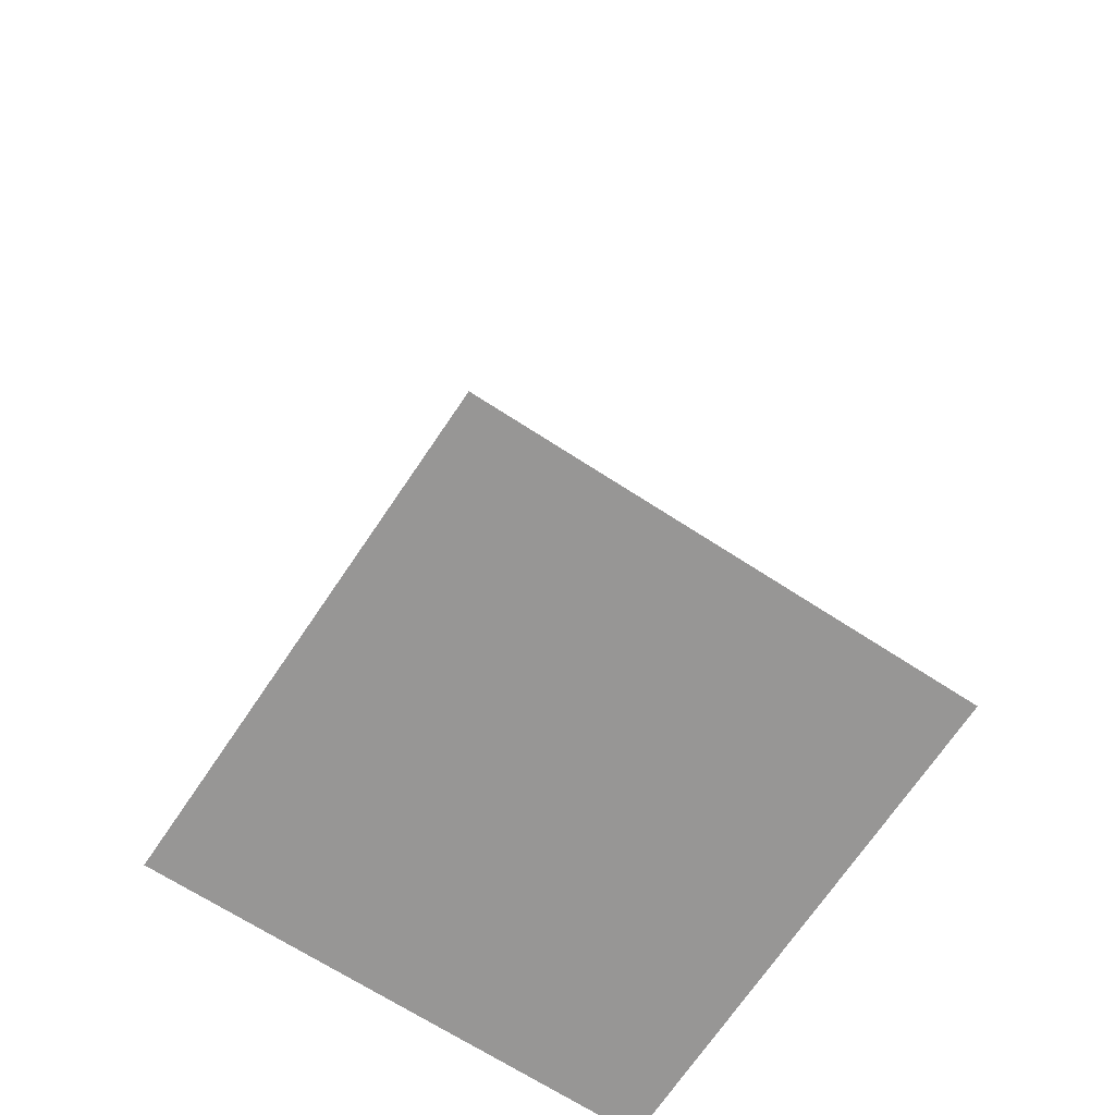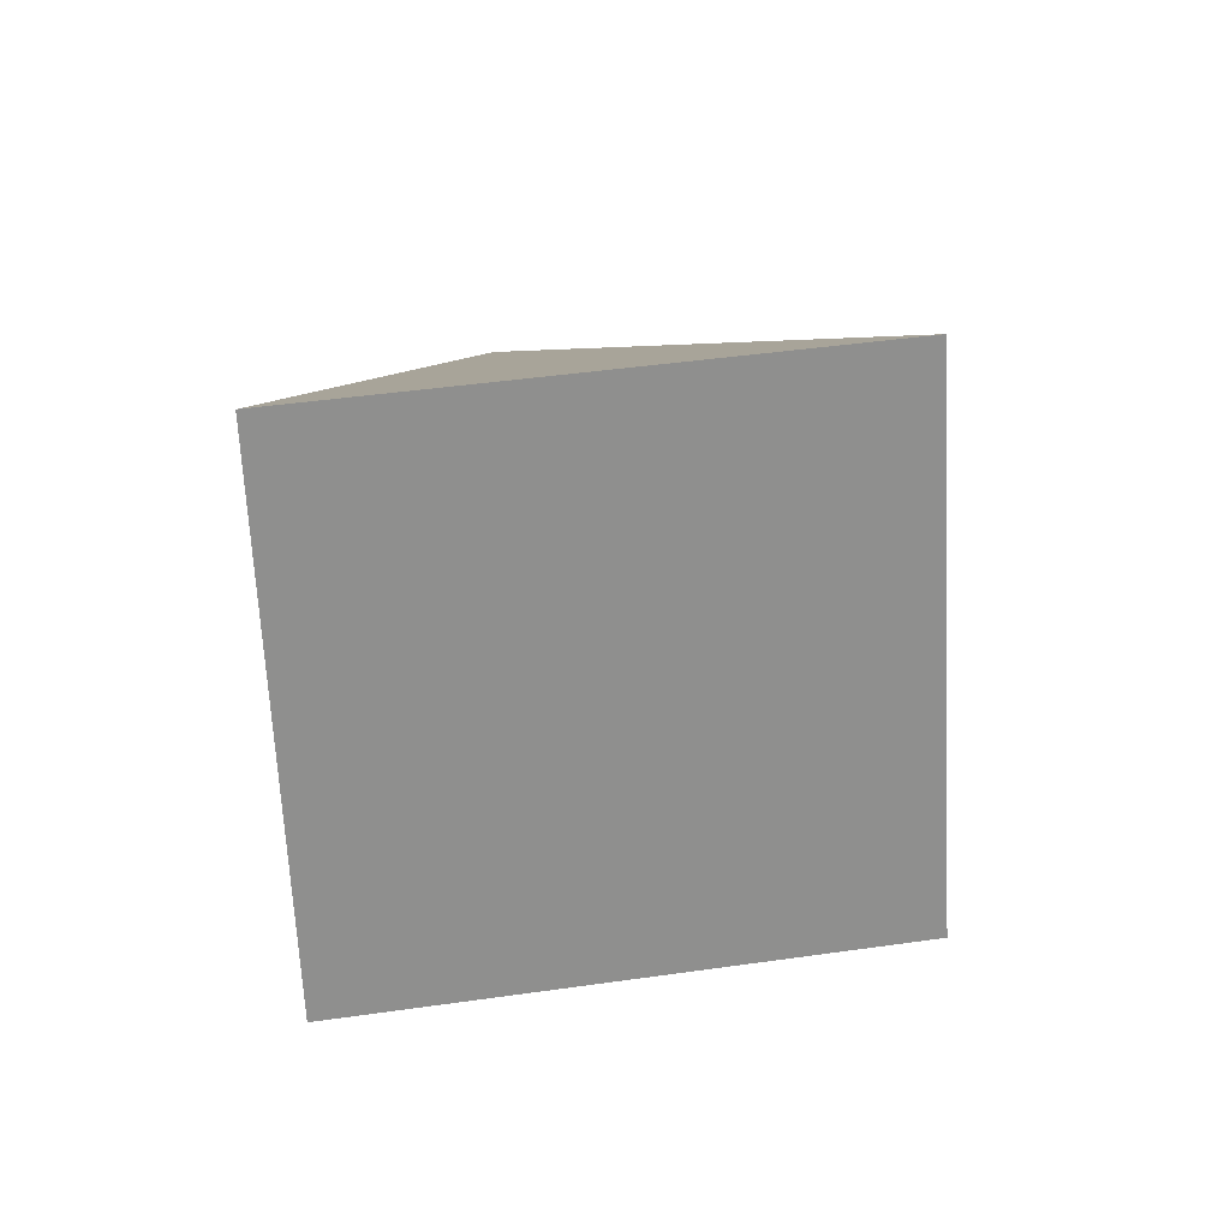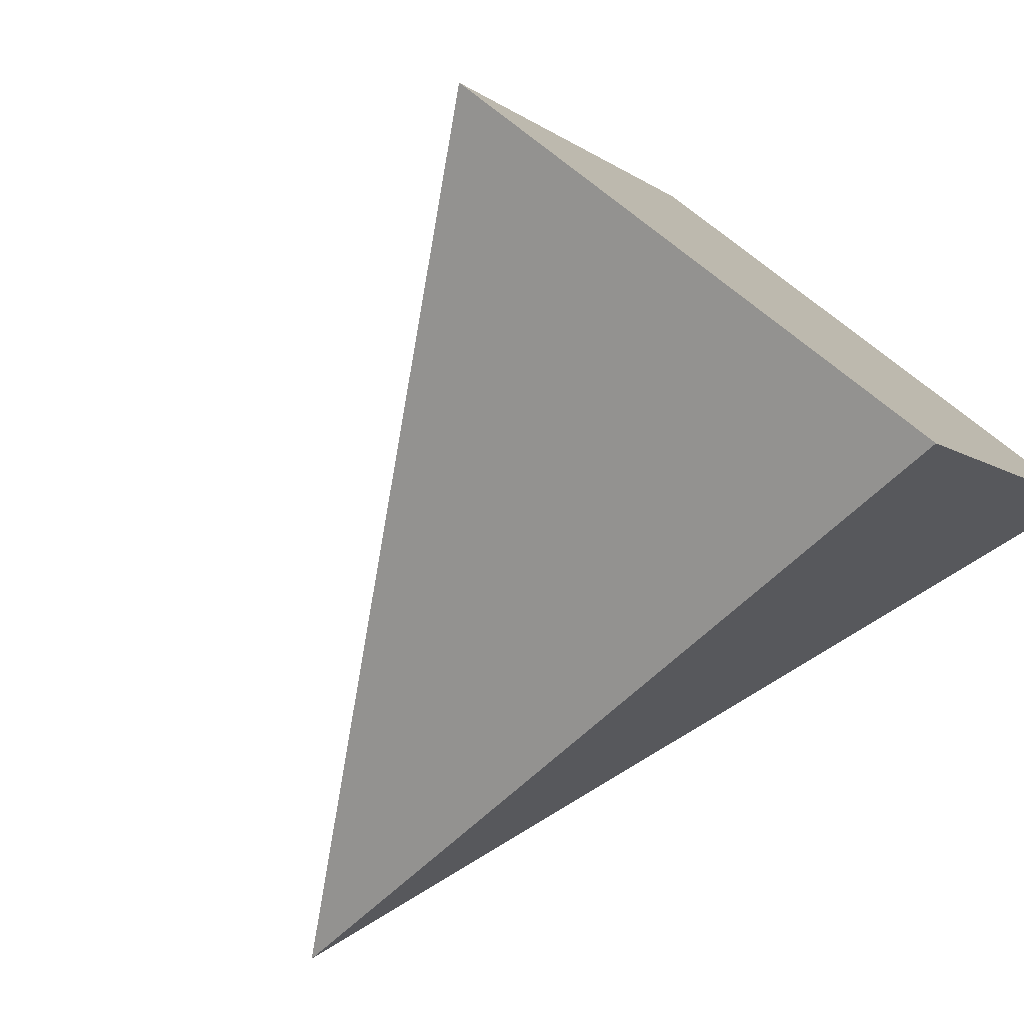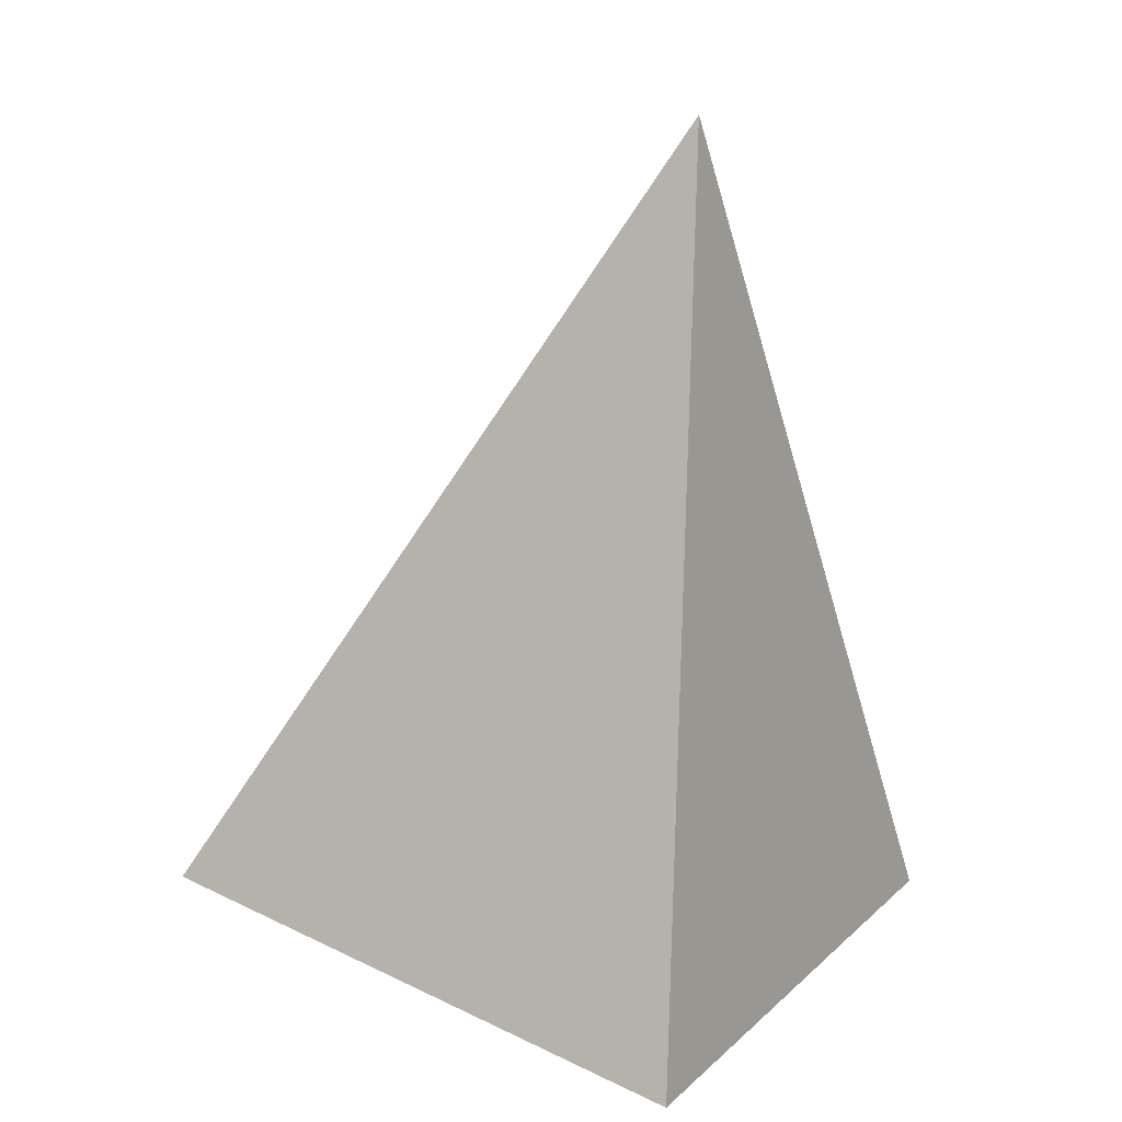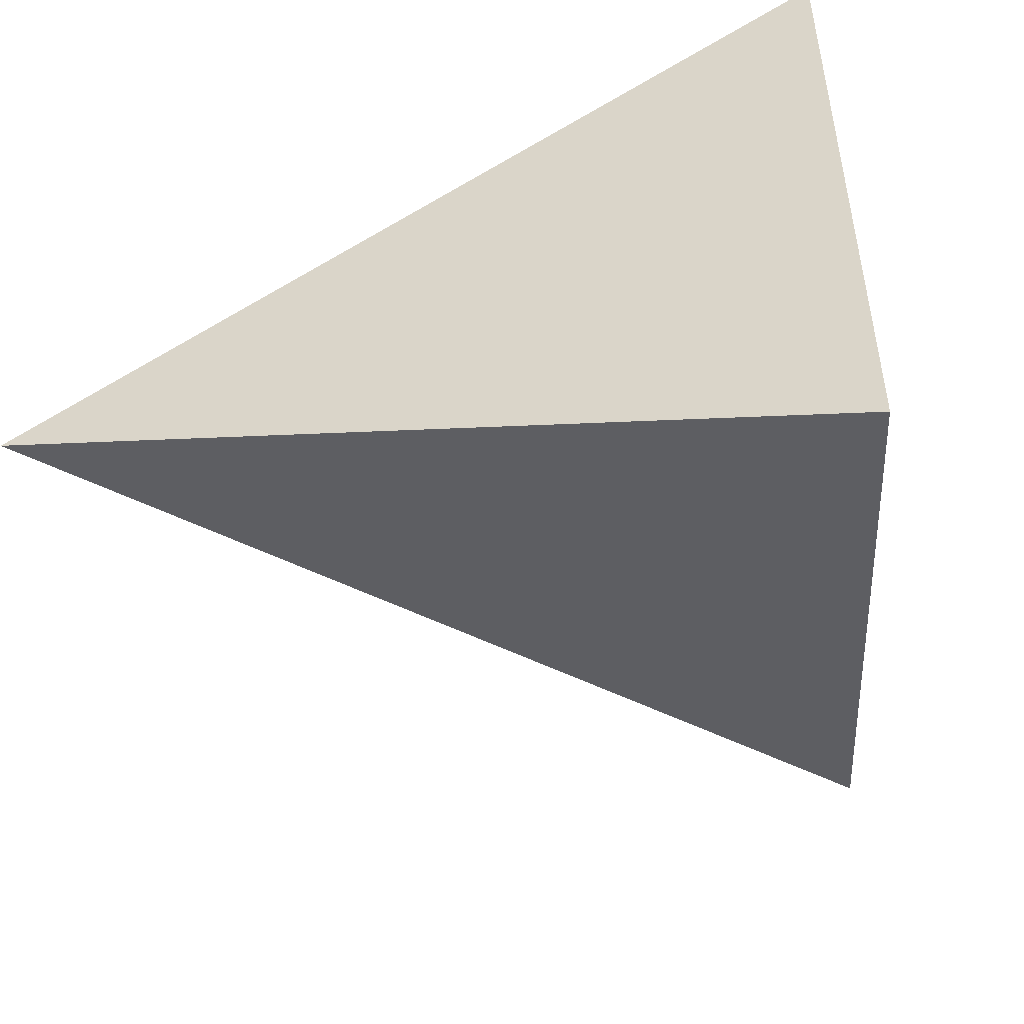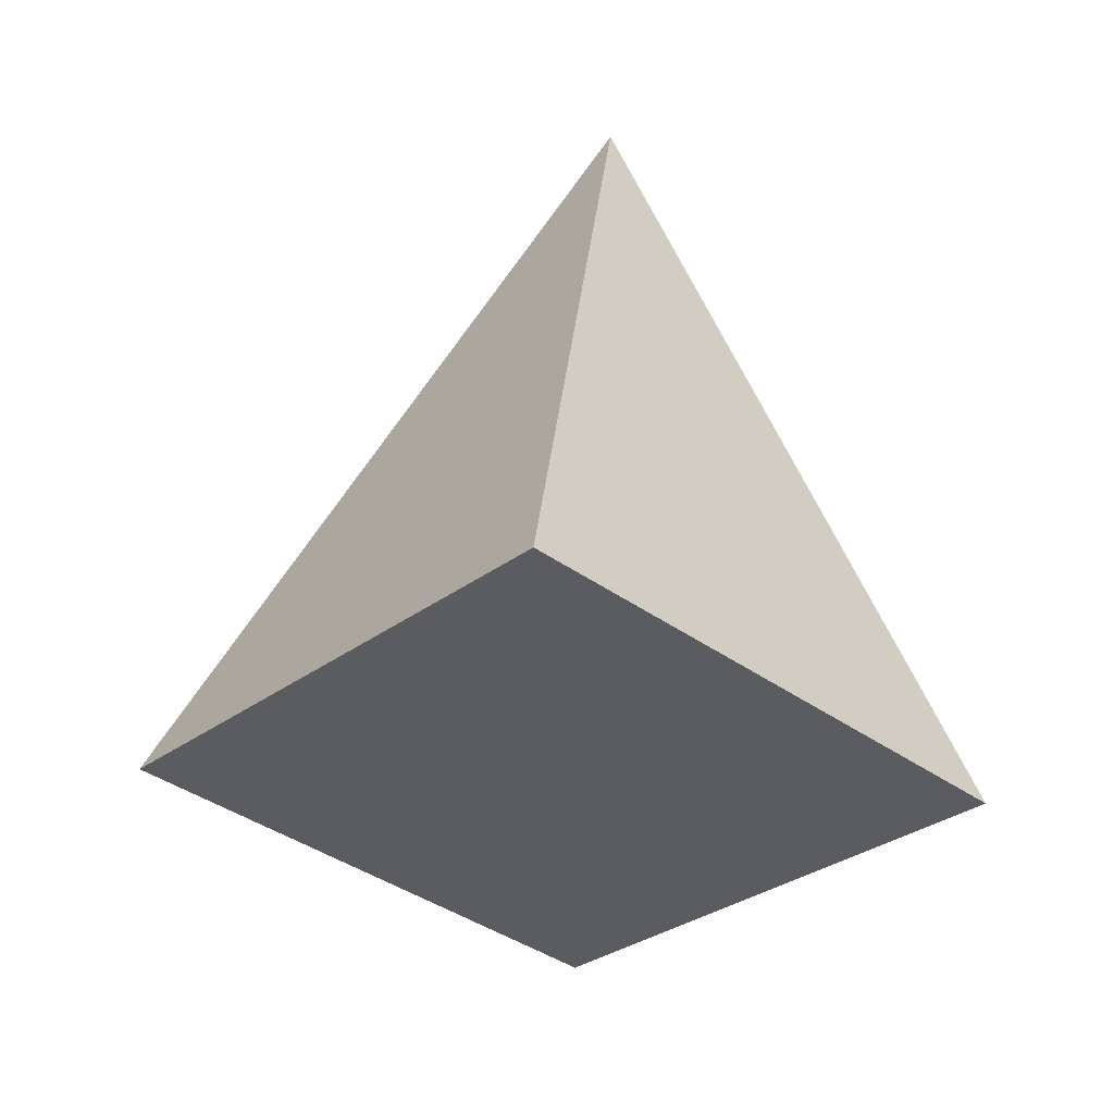
<metadata>
{"format":"obj","ext":"obj","renderer":"f3d","projection":"perspective","resolution":1024,"background":"white","views":[{"elev":-50.6,"azim":-94.6,"up":"+Y"},{"elev":-79.3,"azim":123.5,"up":"+Y"},{"elev":-77.0,"azim":-52.0,"up":"+Z"},{"elev":8.8,"azim":59.0,"up":"+Y"},{"elev":79.0,"azim":-110.8,"up":"+Z"},{"elev":-50.5,"azim":76.5,"up":"+Y"}]}
</metadata>
<code>
v -0.2001 -0.3225 0.3437
v 0.2186 -0.4527 0.09741
v -0.01716 -0.3815 -0.3411
v -0.436 -0.2513 -0.09483
v 0.1087 0.352 -0.001291
f 1 2 5
f 2 3 5
f 3 4 5
f 4 1 5
f 1 4 3
f 1 3 2

</code>
